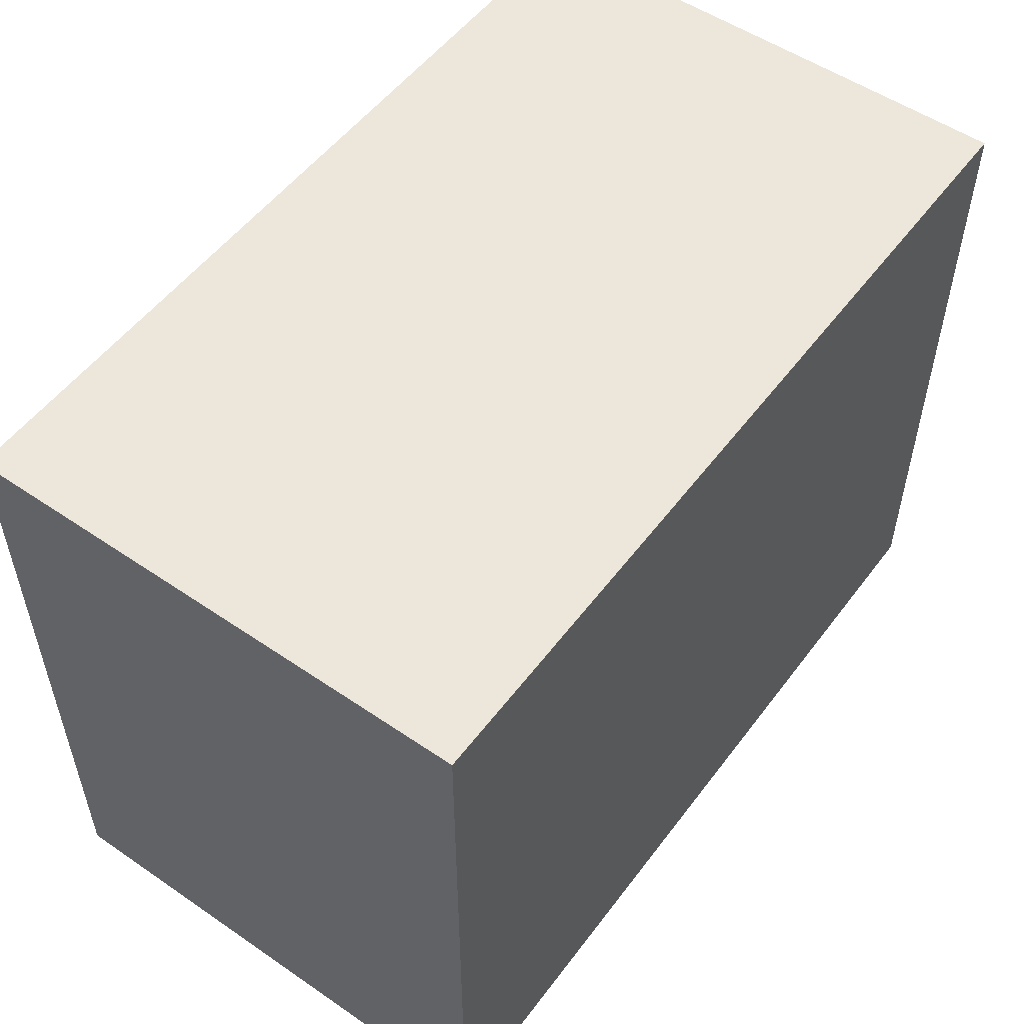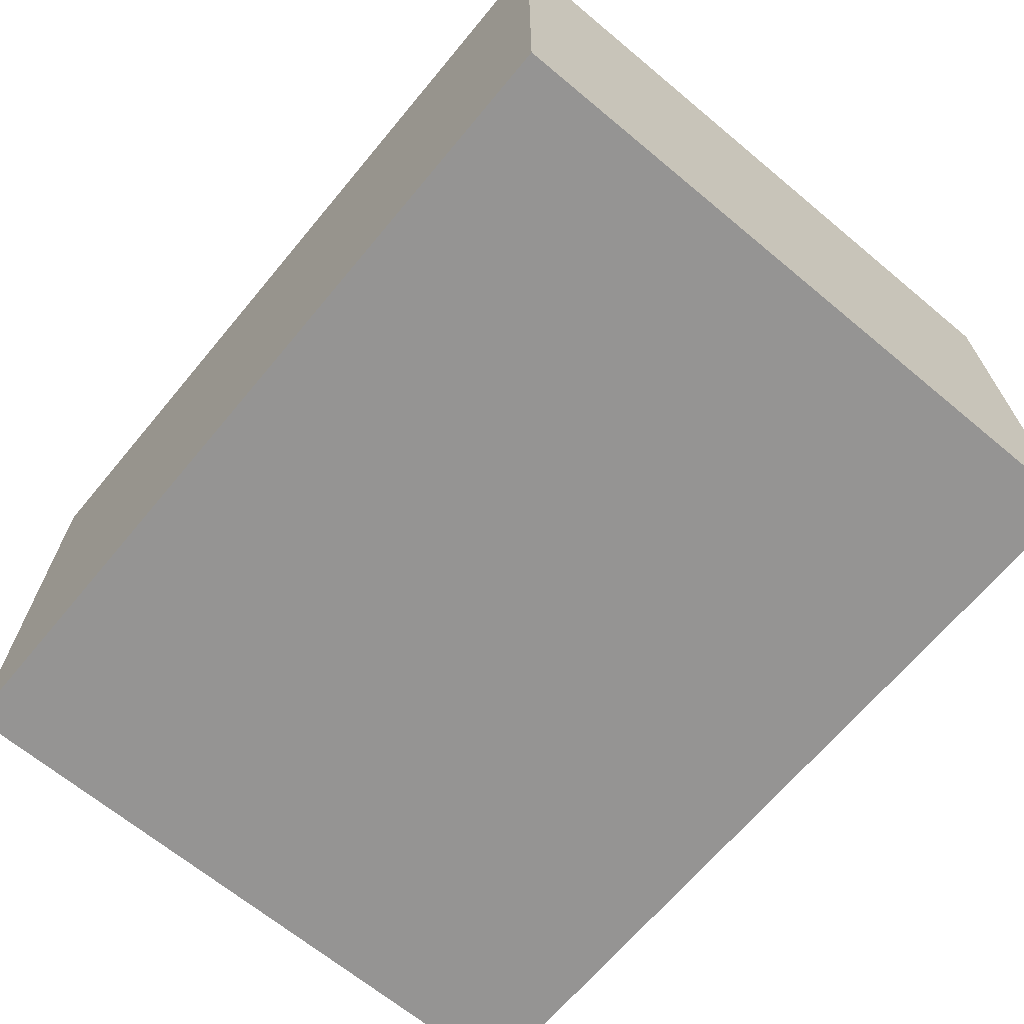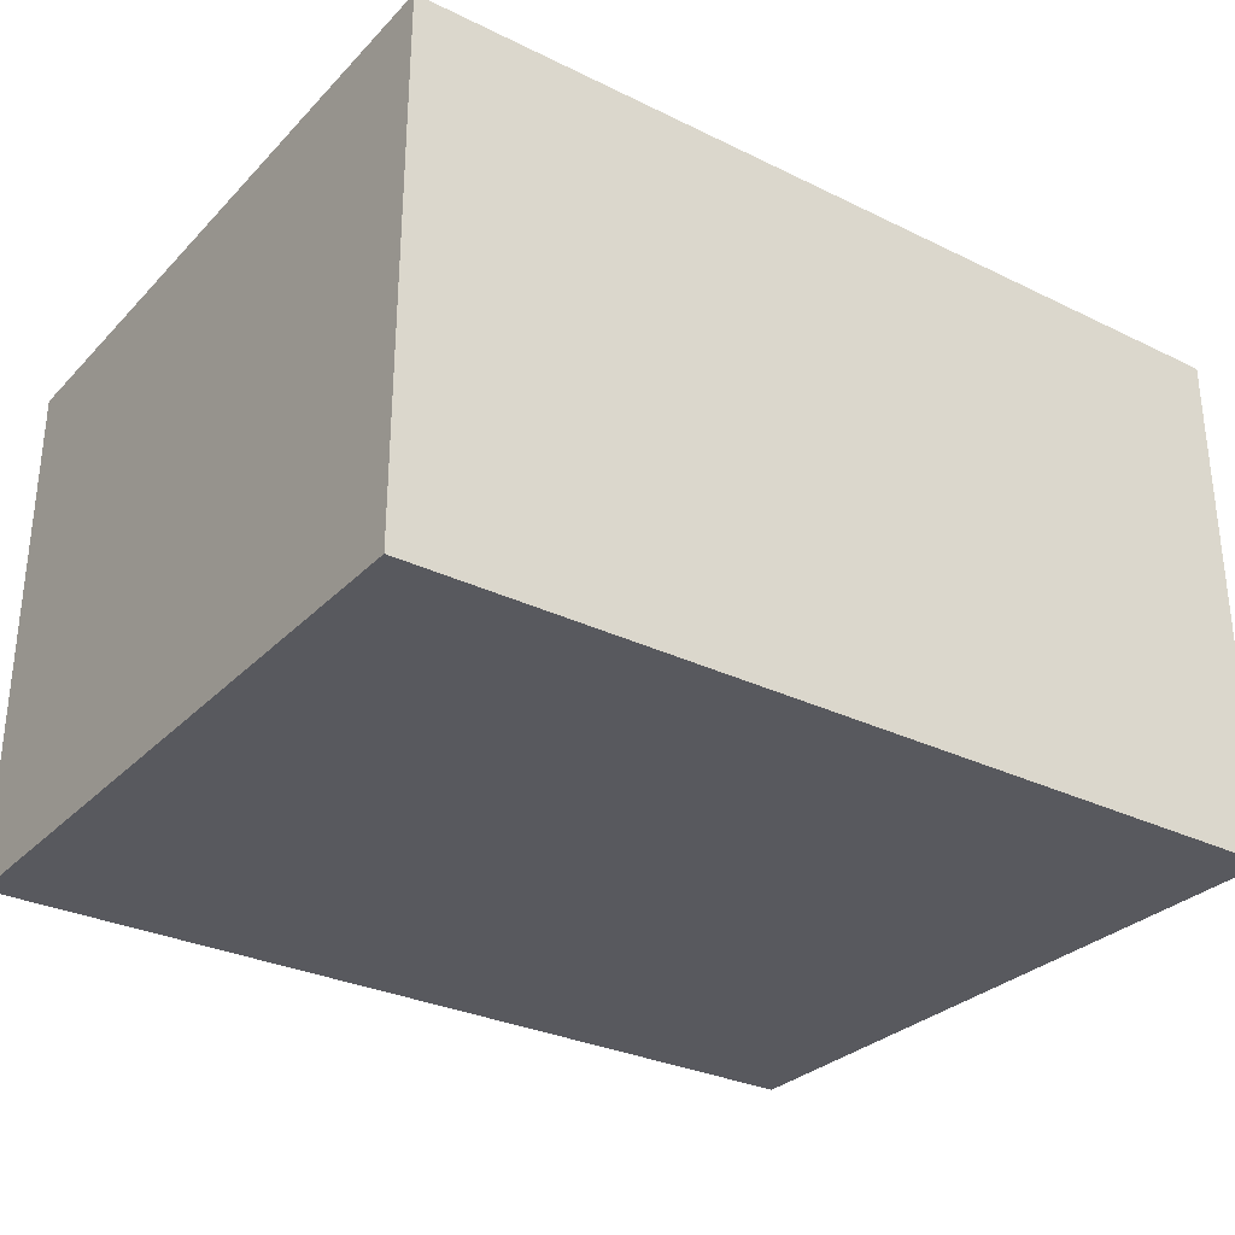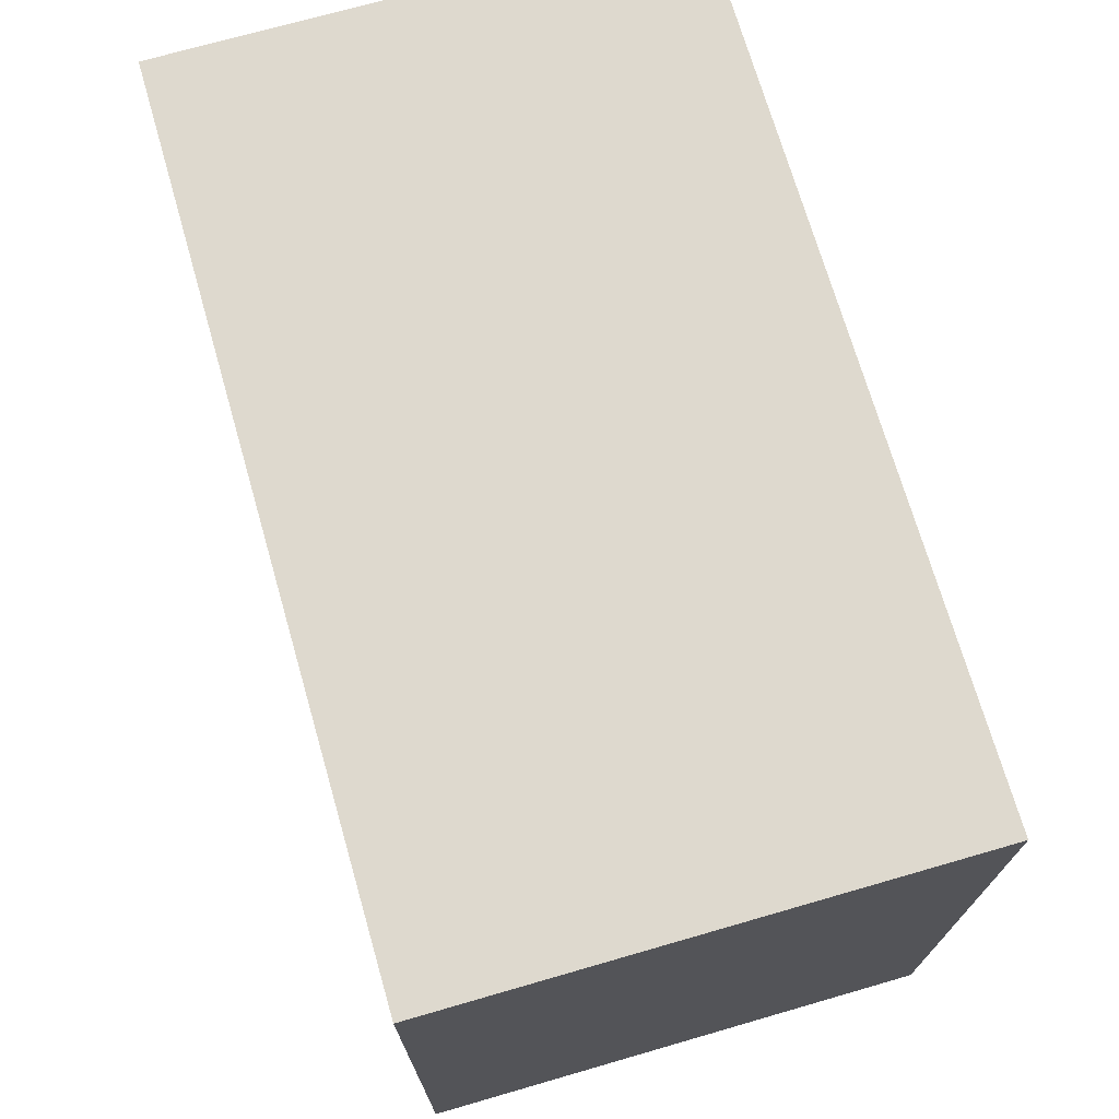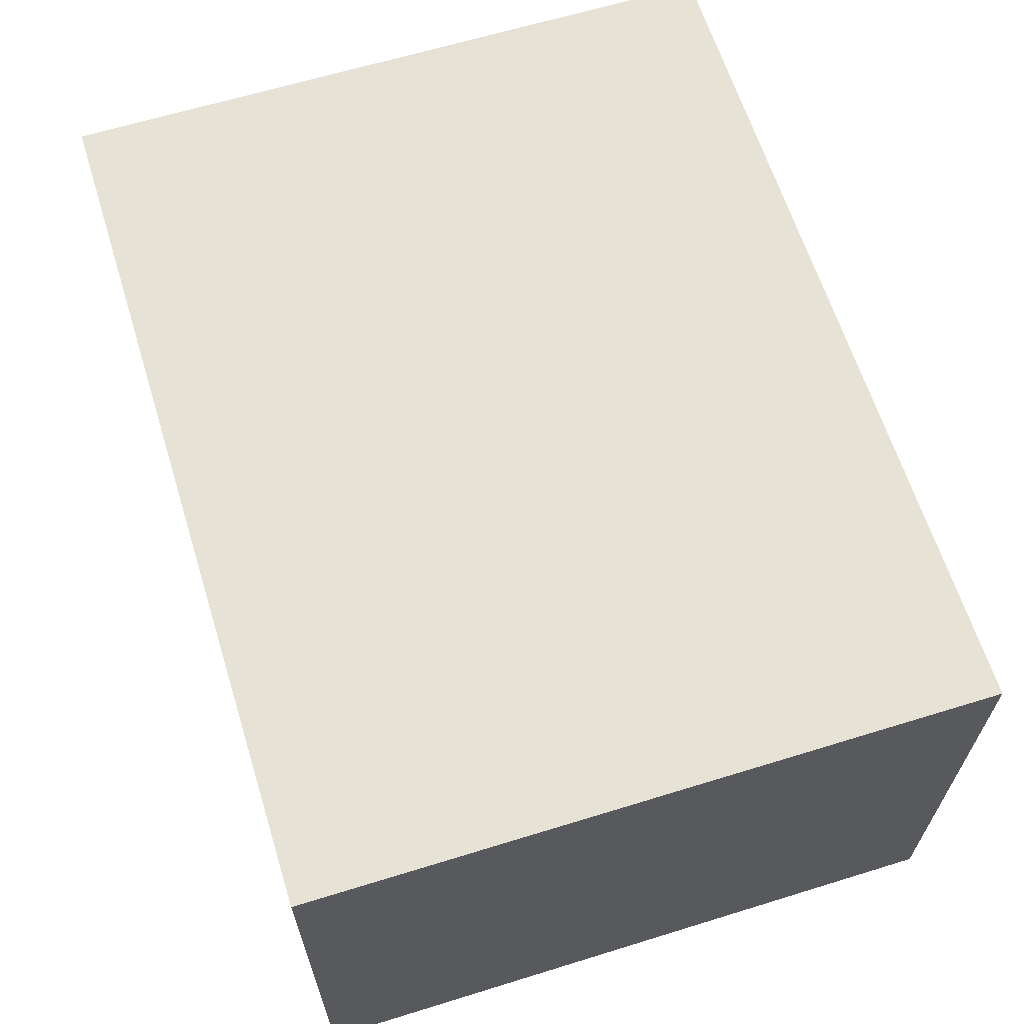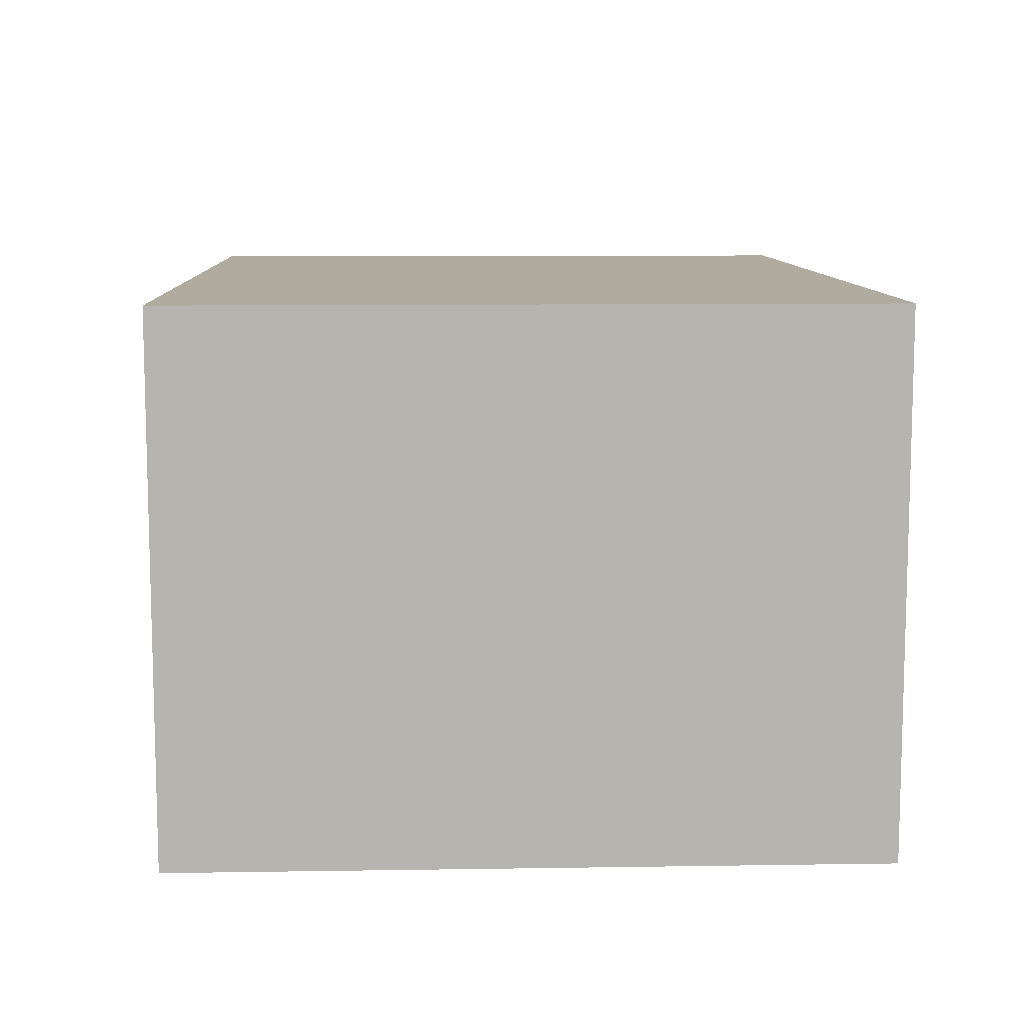
<metadata>
{"format":"obj","ext":"obj","renderer":"f3d","projection":"perspective","resolution":1024,"background":"white","views":[{"elev":53.4,"azim":126.1,"up":"+Y"},{"elev":-67.1,"azim":50.2,"up":"+Z"},{"elev":-30.3,"azim":144.8,"up":"+Z"},{"elev":71.5,"azim":73.9,"up":"+Y"},{"elev":63.8,"azim":-107.3,"up":"+Z"},{"elev":9.6,"azim":87.7,"up":"+Z"}]}
</metadata>
<code>
o Plane_Plane.024
v -1.6 -1.25 0
v 1.6 -1.25 0
v -1.6 1.25 0
v 1.6 1.25 0
v -1.6 -1.25 1.9
v 1.6 -1.25 1.9
v -1.6 1.25 1.9
v 1.6 1.25 1.9
f 1 3 4 2
f 5 6 8 7
f 2 4 8 6
f 3 1 5 7
f 4 3 7 8
f 1 2 6 5

</code>
